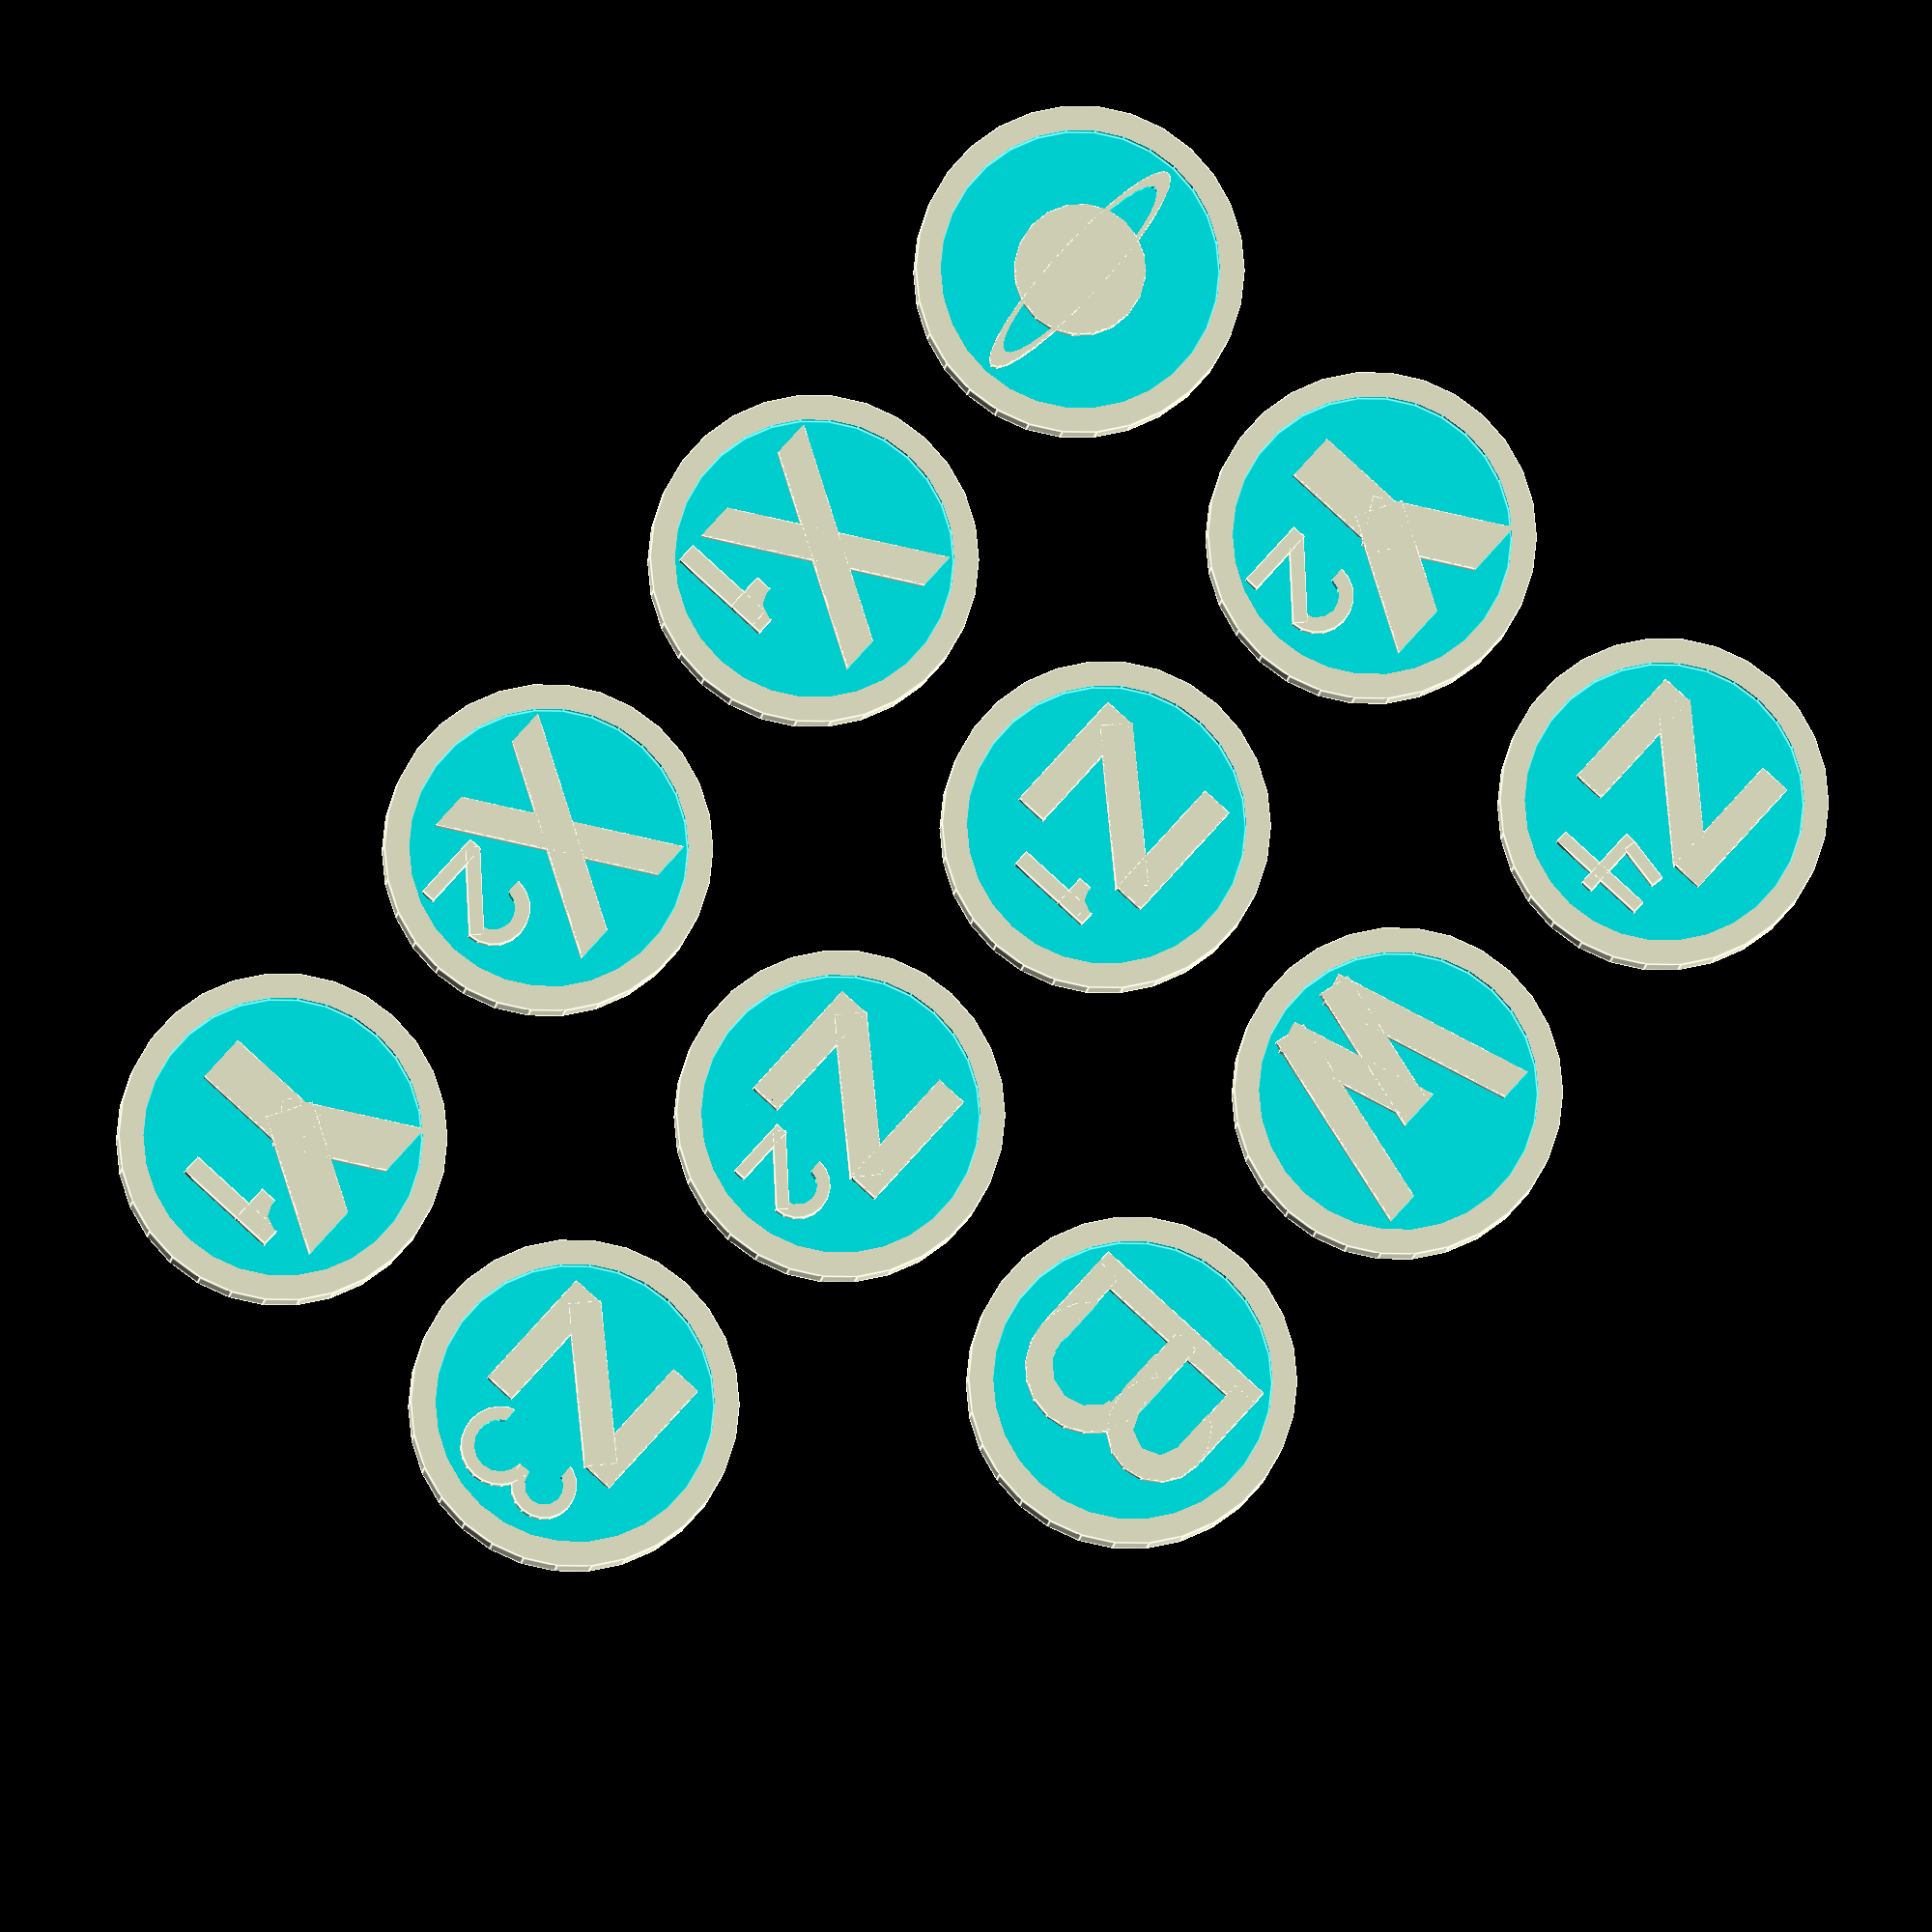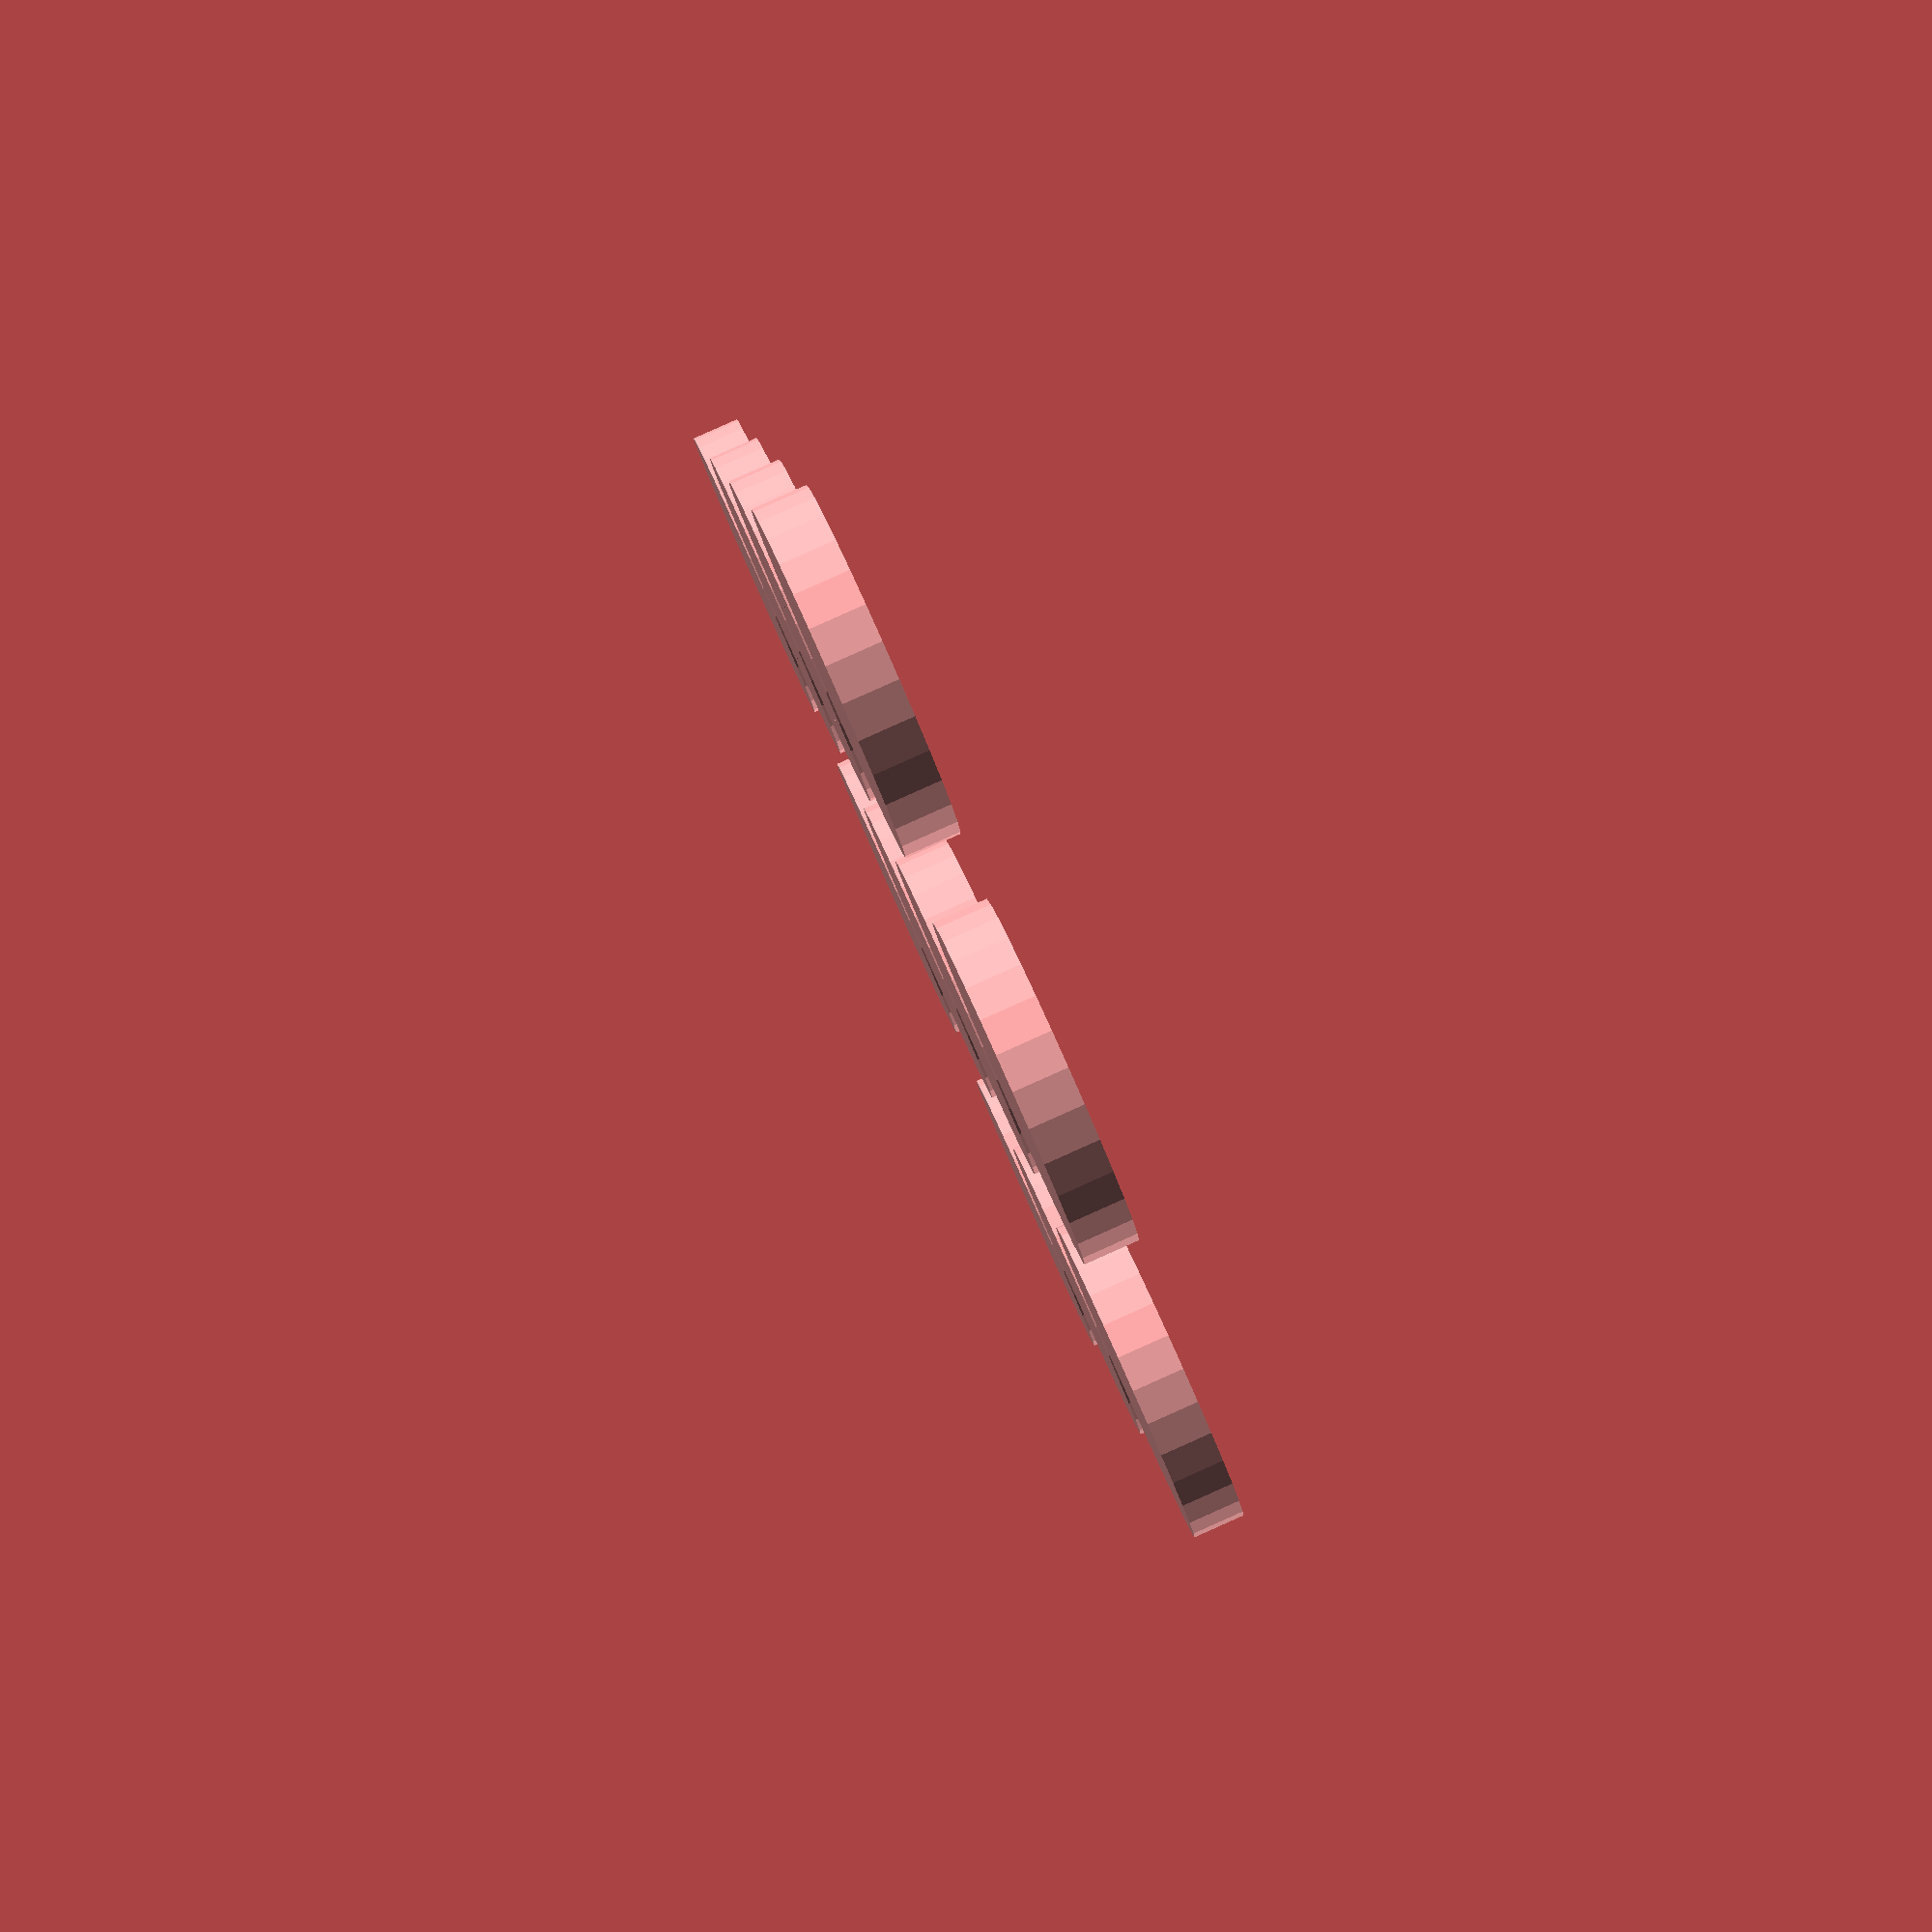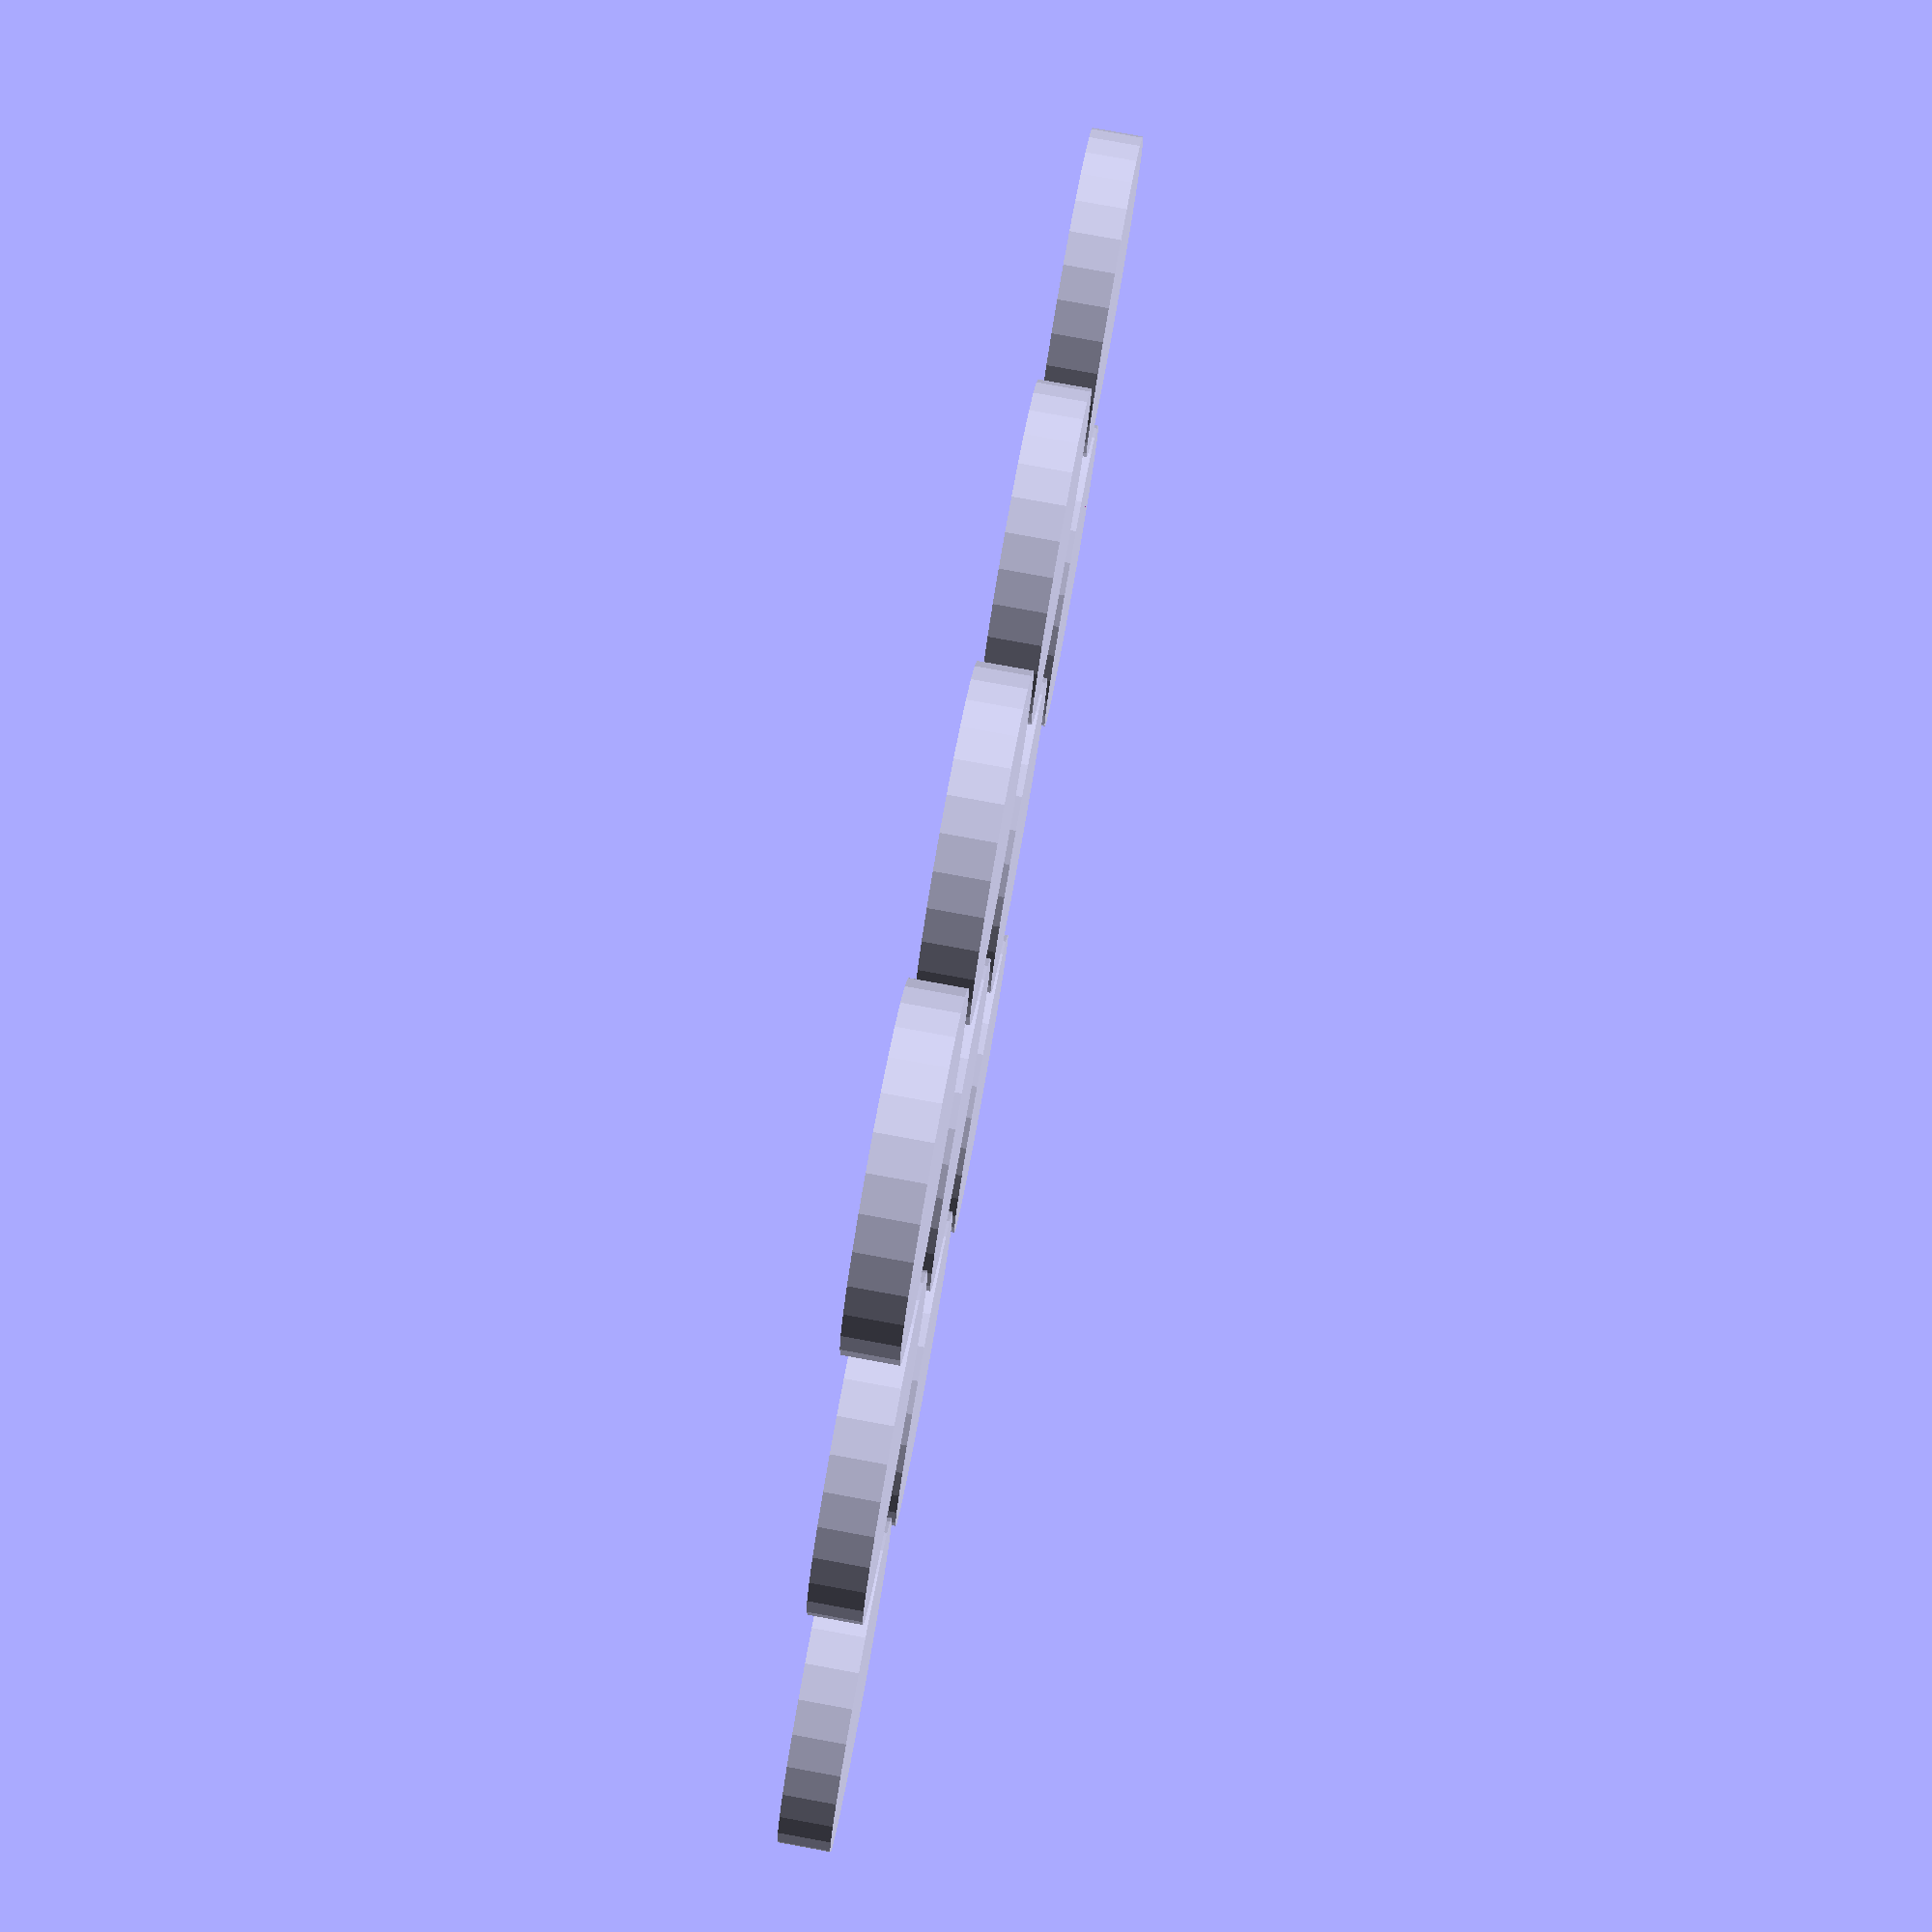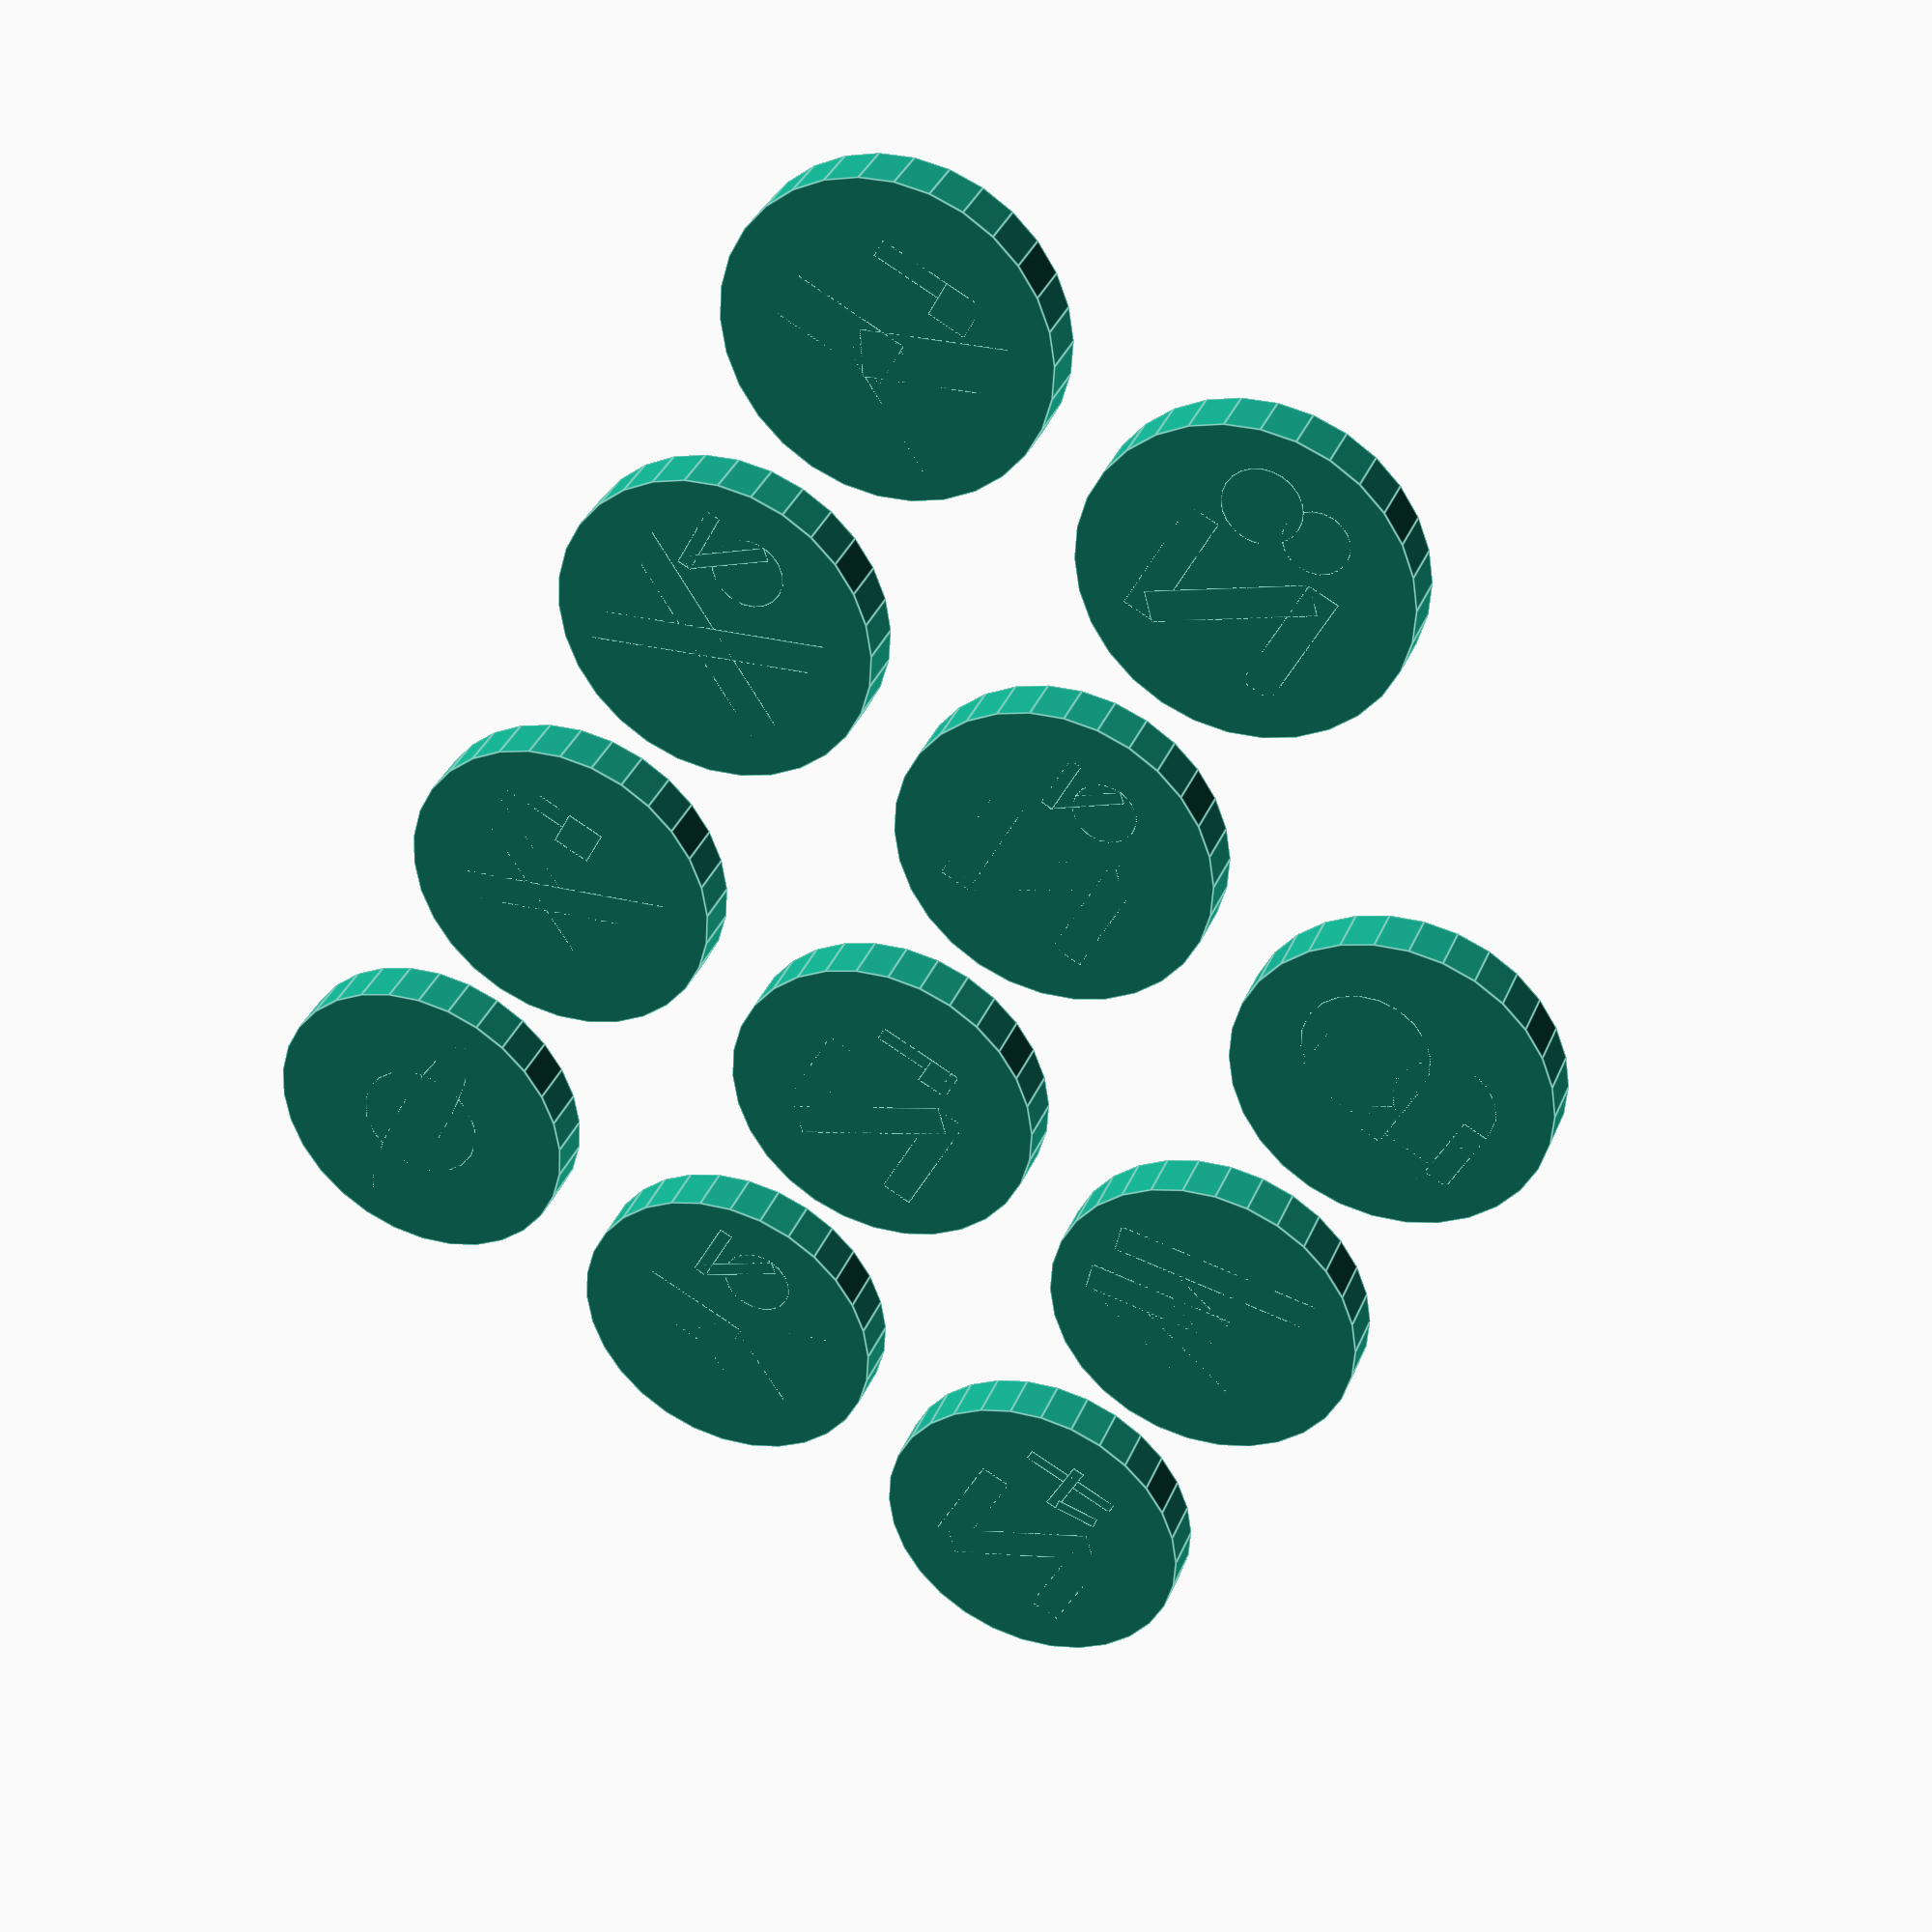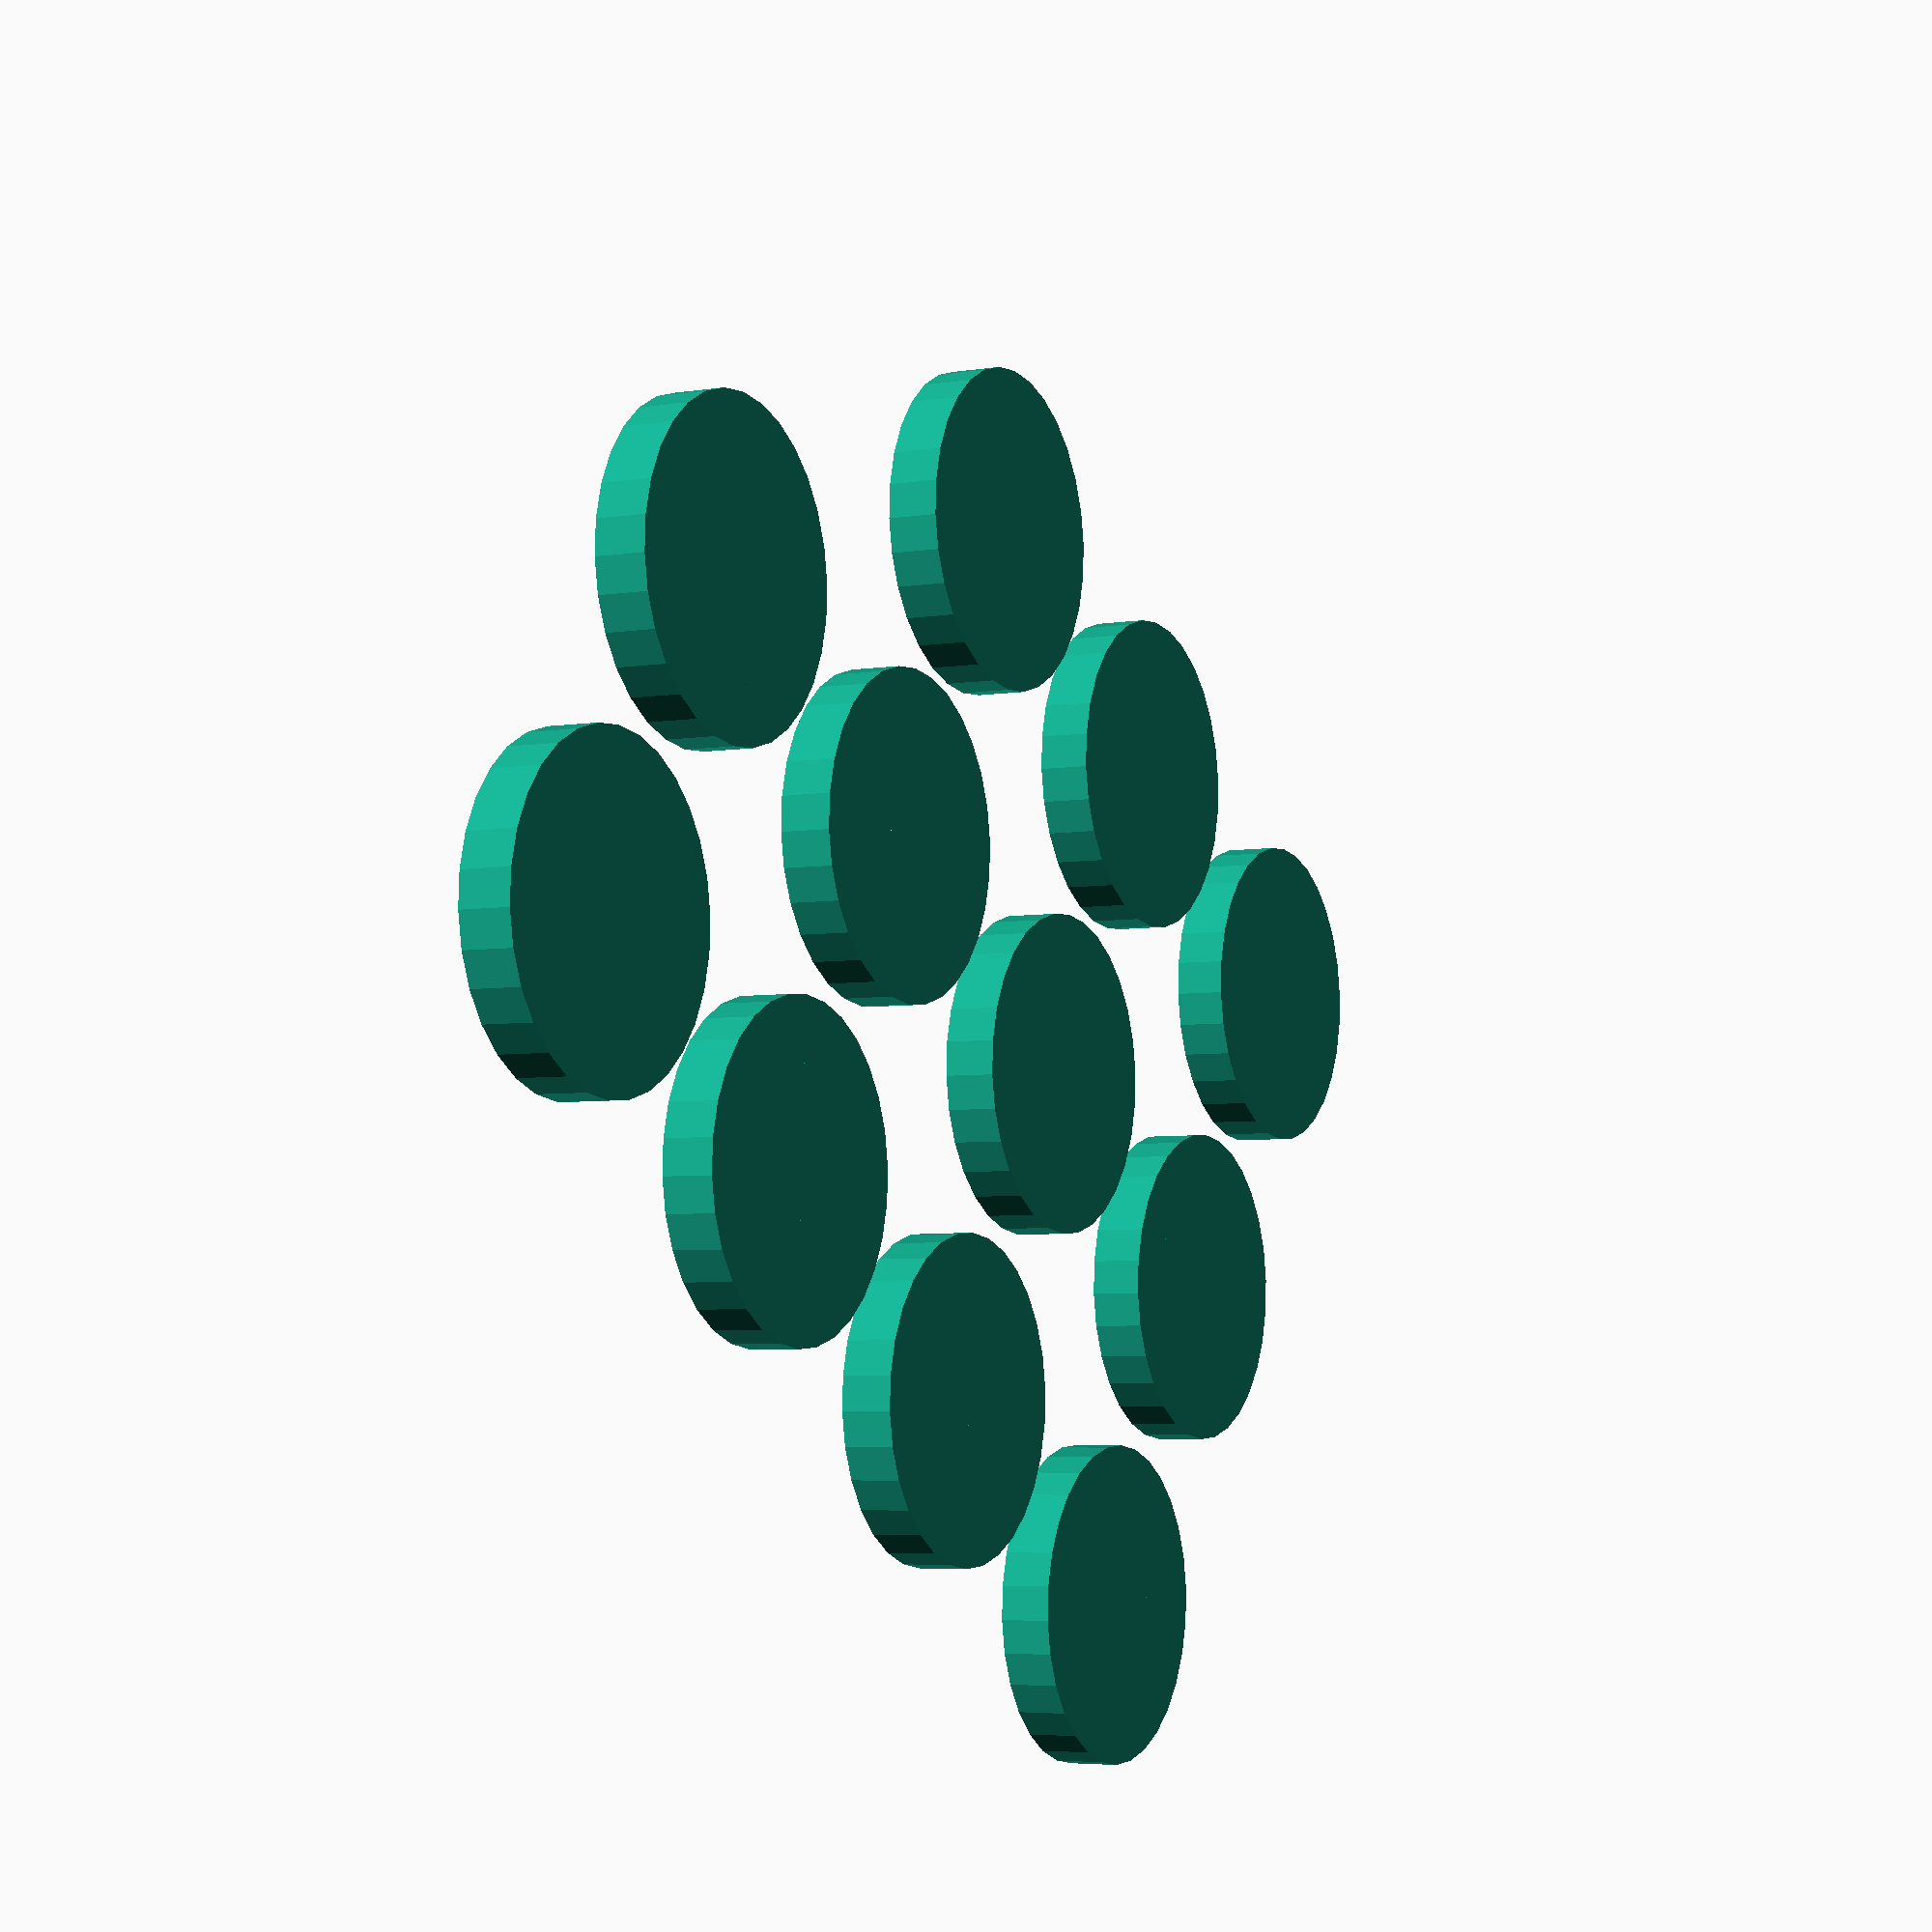
<openscad>
/*
 * This file defines 3-d printable 
 * Game pieces for the game Dueling Masters of Space Time
 *
 * (c) Copyright 2012, Stephen M. Cameron
 *
 *  This program is free software; you can redistribute it and/or modify
 *  it under the terms of the GNU General Public License version 2 as
 *  published by the Free Software Foundation.
 *
 *  This program is distributed in the hope that it will be useful,
 *  but WITHOUT ANY WARRANTY; without even the implied warranty of
 *  MERCHANTABILITY or FITNESS FOR A PARTICULAR PURPOSE.  See the
 *  GNU General Public License for more details.
 *
 *  You should have received a copy of the GNU General Public License
 *  along with this program; if not, write to the Free Software
 *  Foundation, Inc., 59 Temple Place, Suite 330, Boston, MA  02111-1307  USA
 *
 */

diameter = 25.4;
height = 4;

module basic_piece()
{
	difference() {
		cylinder(h = height, 
			r1 = diameter / 2, r2 = diameter / 2,
			center = true);
		translate(v = [0, 0, height * 0.65]) {
			cylinder(h = height, 
				r1 = 0.85 * (diameter / 2),
				r2 = 0.85 * (diameter / 2),
				center = true);
		}
	}
}

module bpxy(x, y)
{
	translate(v = [x, y, 0])
		basic_piece();
}

module planet_ring()
{
	scale(v = [1, 0.20, 1]) {
		difference() {
			cylinder(h = height, 
				r1 = diameter / 2, r2 = diameter / 2,
				center = true);
			cylinder(h = height * 2, 
				r1 = 0.85 * (diameter / 2),
				r2 = 0.85 * (diameter / 2),
				center = true);
		}
	}
}

module planet_body()
{
	cylinder(h = height,
		r1 = diameter / 4,
		r2 = diameter / 4,
		center = true);
}

module planet()
{
	scale(v = [0.8, 0.8, 1.0]) {
		union() {
			planet_body();
			planet_ring();
		}
	}
}

module home_planet(x, y)
{
	translate(v = [x, y, 0])
	union() {
		planet();
		basic_piece();
	}
}

module X()
{
	difference() {
		union() {
			rotate(a = 30, v = [0, 0, 1])
				cube(size = [diameter * 0.1, diameter, height],
					center = true);		
			rotate(a = -30, v = [0, 0, 1])
				cube(size = [diameter * 0.1, diameter, height],
					center = true);		
		}
		translate(v = [0, 0.8 * (diameter / 2), 0])
			cube(size = [diameter, diameter * 0.2, height * 2], center = true);
		translate(v = [0, -0.8 * (diameter / 2), 0])
			cube(size = [diameter, diameter * 0.2, height * 2], center = true);
	}
}

module Y()
{
	difference() {
		union() {
			translate(v = [0, -diameter / 4, 0])
				cube(size = [diameter * 0.15, 0.6 * diameter, height],
					center = true);
			rotate(a = -(90 + 60), v = [0, 0, 1])
				translate(v = [0, -diameter / 4, 0])
					cube(size = [diameter * 0.15, 0.6 * diameter, height],
						center = true);
			rotate(a = (90 + 60), v = [0, 0, 1])
				translate(v = [0, -diameter / 4, 0])
					cube(size = [diameter * 0.15, 0.6 * diameter, height],
						center = true);
		}
		translate(v = [0, 0.90 * (diameter / 2), 0])
			cube(size = [diameter, diameter * 0.3, height * 2], center = true);
		translate(v = [0, -0.90 * (diameter / 2), 0])
			cube(size = [diameter, diameter * 0.3, height * 2], center = true);
	}
}

module Z()
{
	union() {
	translate(v = [0, -0.4 * (diameter / 2), 0])
		cube(size = [diameter * 0.4, diameter * 0.1, height],
			center = true);
	translate(v = [0, 0.4 * (diameter / 2), 0])
		cube(size = [diameter * 0.4, diameter * 0.1, height],
			center = true);
	rotate(a = -42, v = [0, 0, 1])
		cube(size = [diameter * 0.1, diameter * 0.50, height],
				center = true);
	}
}

module V()
{
	union() {
		translate(v = [-diameter * 0.09, 0, 0])
			rotate(a = 15, v = [0, 0, 1])
				cube(size = [diameter * 0.1,
					diameter * 0.75,
					height],
					center = true);
		translate(v = [diameter * 0.09, 0, 0])
			rotate(a = -15, v = [0, 0, 1])
				cube(size = [diameter * 0.1,
					diameter * 0.75,
					height],
					center = true);
	}
}

module W()
{
	difference() {
		union() {
			translate(v = [-diameter * 0.10, 0, 0 ])
				V();	
			translate(v = [ diameter * 0.10, 0, 0 ])
				V();	
		}
		translate(v = [0, diameter * 0.25, 0])
			cube(size = [diameter * 0.27,
					diameter * 0.33,
					height * 2.0],
					center = true);
		translate(v = [0, diameter * 0.35, 0])
			cube(size = [diameter, 
					diameter * 0.2,
					height * 2],
					center = true);
	}
}

module B()
{
	scale(v = [0.80, 0.80, 1.0]) {
	translate(v = [diameter * 0.1, 0, 0])
	union() {
	translate(v = [-diameter * 0.35, 0, 0])
		cube(size = [diameter * 0.1,
			diameter * 0.8,
			height],
			center = true);
	translate(v = [-diameter * 0.2, -diameter * 0.35, 0])
		cube(size = [diameter * 0.3,
			diameter * 0.1,
			height],
			center = true);
	translate(v = [-diameter * 0.2, diameter * 0.35, 0])
		cube(size = [diameter * 0.3,
			diameter * 0.1,
			height],
			center = true);
	translate(v = [-diameter * 0.2, diameter * 0.05, 0])
		cube(size = [diameter * 0.3,
			diameter * 0.1,
			height],
			center = true);
	translate(v = [-diameter * 0.03, -diameter * 0.15, 0])
		difference() {
			cylinder(h = height, r1 = diameter * 0.25,
					r2 = diameter * 0.25,
					center = true);
			cylinder(h = height * 2,
				r1 = diameter * 0.15,
				r2 = diameter * 0.15,
				center = true);
			translate(v = [ - diameter * 0.1, 0, 0])
				cube(size = [diameter * 0.3,
					diameter * 0.29,
					height * 2],
					center = true);
		}
	translate(v = [-diameter * 0.03, diameter * 0.20, 0])
		difference() {
			cylinder(h = height,
				r1 = diameter * 0.2,
				r2 = diameter * 0.2,
				center = true);
			cylinder(h = height * 2,
				r1 = diameter * 0.1,
				r2 = diameter * 0.1,
				center = true);
			translate(v = [ - diameter * 0.1, 0, 0])
				cube(size = [diameter * 0.2,
					diameter * 0.195,
					height * 2],
					center = true);
		}
	}
	}
}

module one()
{
	difference() {
		union() {
			cube(size = [diameter * 0.1,
				diameter * 0.5,
				height], center = true);
			translate(v = [-diameter * 0.05,
					diameter * 0.2,
					0]) {
				cube(size = [diameter * 0.2,
						diameter * 0.2,
						height], center = true);
			}
		}
		translate(v = [-diameter * 0.05,
				diameter * 0.2,
				0]) {
			translate(v = [ -diameter * 0.085,
					diameter * 0.085, 0]) 
				cylinder(h = height * 2,
					r1 = diameter * 0.1,
					r2 = diameter * 0.1, 
					center = true);
		}
	}
}

module two()
{
	difference() {
		cylinder(h = height, 
			r1 = diameter * 0.25,
			r2 = diameter * 0.25,
			center = true);
		cylinder(h = height * 2, 
			r1 = diameter * 0.15,
			r2 = diameter * 0.15,
			center = true);
		translate(v = [0, diameter * -0.35, 0])
			cube(size = [diameter * 0.7,
					diameter * 0.7, height * 2], 
					center = true);
	}
	translate(v = [0, -diameter * 0.17, 0])
		rotate(a = -45, v = [0, 0, 1])
			cube(size = [diameter * 0.1,
					diameter * 0.6, height],
				center = true);
	translate(v = [0, -diameter * 0.38, 0])
		cube(size = [diameter * 0.48, diameter * 0.1, height],
			center = true);
}

module three()
{
	difference() {
		union() {
			translate(v = [0, diameter * 0.25, 0])
				difference() {
					cylinder(h = height,
						r1 = diameter * 0.25,
						r2 = diameter * 0.25,
						center = true);
					cylinder(h = height * 2,
						r1 = diameter * 0.15,
						r2 = diameter * 0.15,
						center = true);
				}
			translate(v = [0, diameter * -0.20, 0])
				difference() {
					cylinder(h = height,
						r1 = diameter * 0.3,
						r2 = diameter * 0.3,
						center = true);
					cylinder(h = height * 2,
						r1 = diameter * 0.20,
						r2 = diameter * 0.20,
						center = true);
				}
		}
		translate(v = [-diameter * 0.25, 0, 0])
			cube(size = [diameter * 0.5,
					diameter * 0.6,
					height * 2],
					center = true);
	}
}

module four()
{
	union() {
		translate(v = [diameter * 0.1, 0, 0 ])
			cube(size = [diameter * 0.1,
				diameter * 0.8,
				height],
				center = true);	
		cube(size = [diameter * 0.5,
				diameter * 0.1,
				height],
				center = true);
		translate(v = [-diameter * 0.17, diameter * 0.2, 0])
			rotate(a = -10, v = [0, 0, 1])
				cube(size = [diameter * 0.1,
						diameter * 0.35,
						height],
						center = true);
	}
}

module x_piece()
{
	union () {
		translate(v = [-diameter * 0.05, 0, 0])
			X();
		basic_piece();
	}
}

module x1_piece(x, y) 
{
	translate(v = [x, y, 0])
		union () {
			x_piece();
			translate(v = [diameter * 0.25, 
					-diameter * 0.15, 0])
				scale(v = [0.6, 0.6, 1])
					one();
		}
}

module x2_piece(x, y)
{
	translate(v = [x, y, 0])
	union () {
		x_piece();
		translate(v = [diameter * 0.25, 
				0, 0])
			scale(v = [0.45, 0.45, 1])
				two();
	}
}

module z1_piece(x, y)
{
	translate(v = [x, y, 0])
	union () {
		z_piece();
		translate(v = [diameter * 0.25, 
				0, 0])
			scale(v = [0.5, 0.5, 1])
				one();
	}
}

module z2_piece(x, y)
{
	translate(v = [x, y, 0])
	union () {
		z_piece();
		translate(v = [diameter * 0.25, 
				diameter * 0.05, 0])
			scale(v = [0.4, 0.4, 1])
				two();
	}
}

module z3_piece(x, y)
{
	translate(v = [x, y, 0])
	union () {
		z_piece();
		translate(v = [diameter * 0.25, 
				0, 0])
			scale(v = [0.4, 0.4, 1])
				three();
	}
}

module z4_piece(x, y)
{
	translate(v = [x, y, 0])
	union () {
		z_piece();
		translate(v = [diameter * 0.25, 
				0, 0])
			scale(v = [0.4, 0.4, 1])
				four();
	}
}

module y_piece()
{
	union () {
		translate(v = [-diameter * 0.05, 0, 0])
			Y();
		basic_piece();
	}
}

module y1_piece(x, y)
{
	translate(v = [x, y, 0])
	union () {
		y_piece();
		translate(v = [diameter * 0.25, 
				0, 0])
			scale(v = [0.6, 0.6, 1])
				one();
	}
}

module y2_piece(x, y)
{
	translate(v = [x, y, 0])
	union () {
		y_piece();
		translate(v = [diameter * 0.25, 
				0, 0])
			scale(v = [0.45, 0.45, 1])
				two();
	}
}

module z_piece()
{
	union() {
		translate(v = [-diameter * 0.08, 0, 0])
			Z();
		basic_piece();
	}
}

module w_piece(x, y)
{
	translate(v = [x, y, 0])
	union() {
		W();
		basic_piece();
	}
}

module b_piece(x, y)
{
	translate(v = [x, y, 0])
	union() {
		B();
		basic_piece();
	}
}

initx = 0;
inity = 0;

x = initx;
y = inity;

space = (1.2 * diameter);

translate(v = [space / 2, space / 2, height / 2]) {
	home_planet(x + space * 0, y + space * 0);
	x1_piece(x + space * 1, y + space * 0);
	x2_piece(x + space * 2, y + space * 0);
	y1_piece(x + space * 3, y + space * 0);
	y2_piece(x + space * 0, y + space * 1);
	z1_piece(x + space * 1, y + space * 1);
	z2_piece(x + space * 2, y + space * 1);
	z3_piece(x + space * 3, y + space * 1);
	z4_piece(x + space * 0, y + space * 2);
	w_piece(x + space * 1, y + space * 2);
	b_piece(x + space * 2, y + space * 2);
}

</openscad>
<views>
elev=186.2 azim=312.3 roll=183.1 proj=o view=edges
elev=273.5 azim=256.2 roll=246.0 proj=p view=solid
elev=99.7 azim=327.6 roll=79.7 proj=p view=wireframe
elev=324.0 azim=242.5 roll=200.7 proj=p view=edges
elev=4.9 azim=327.5 roll=117.7 proj=p view=solid
</views>
